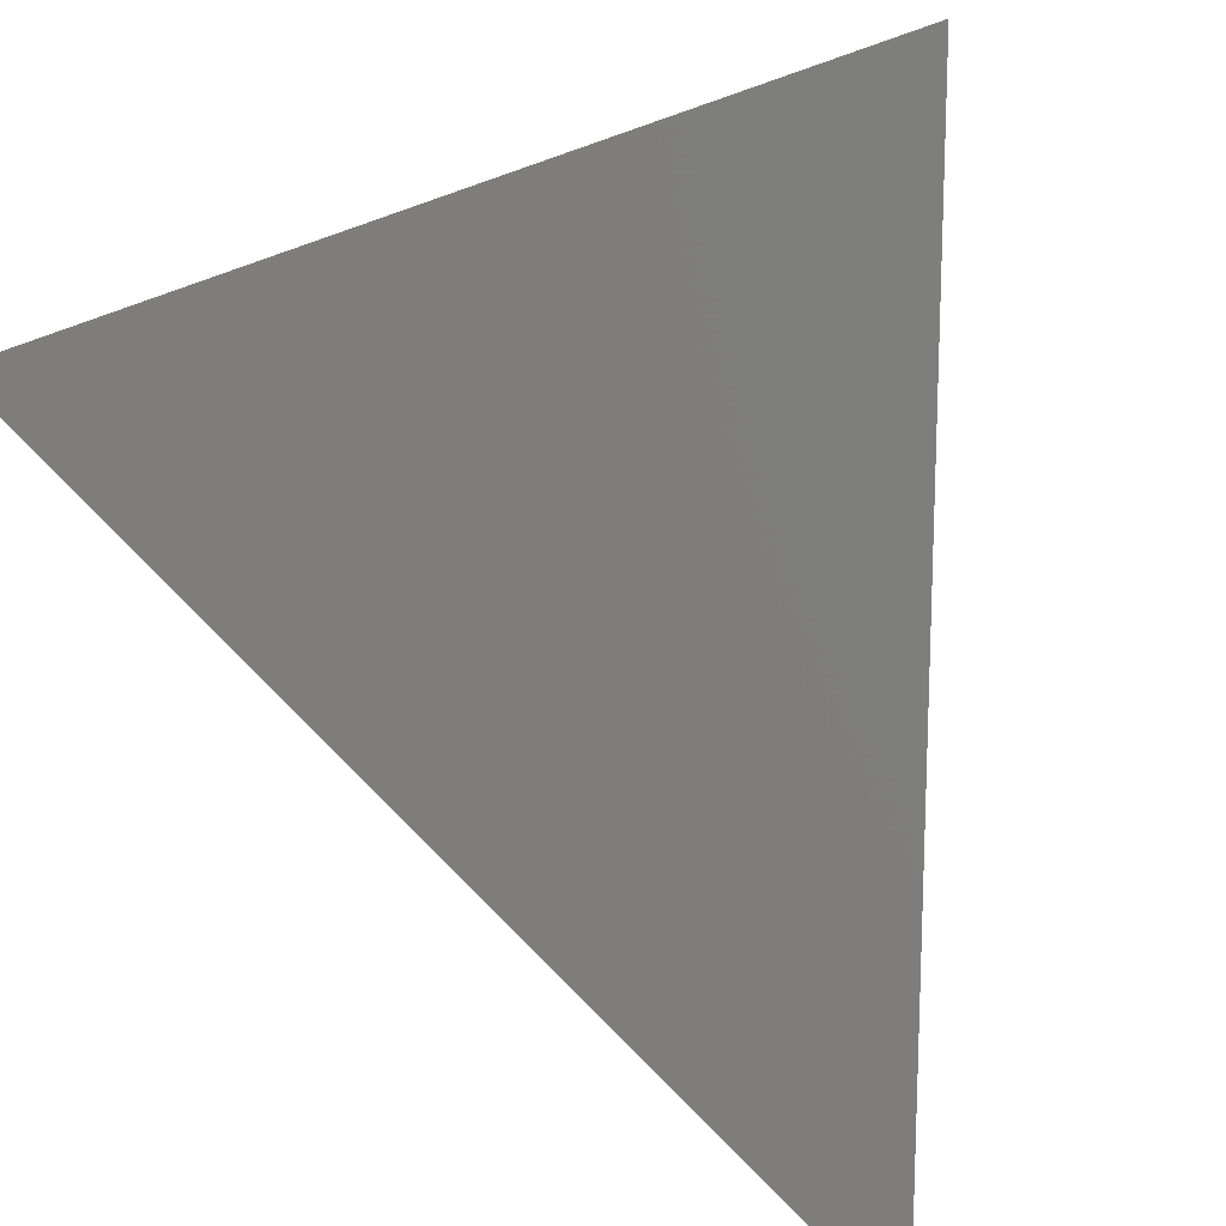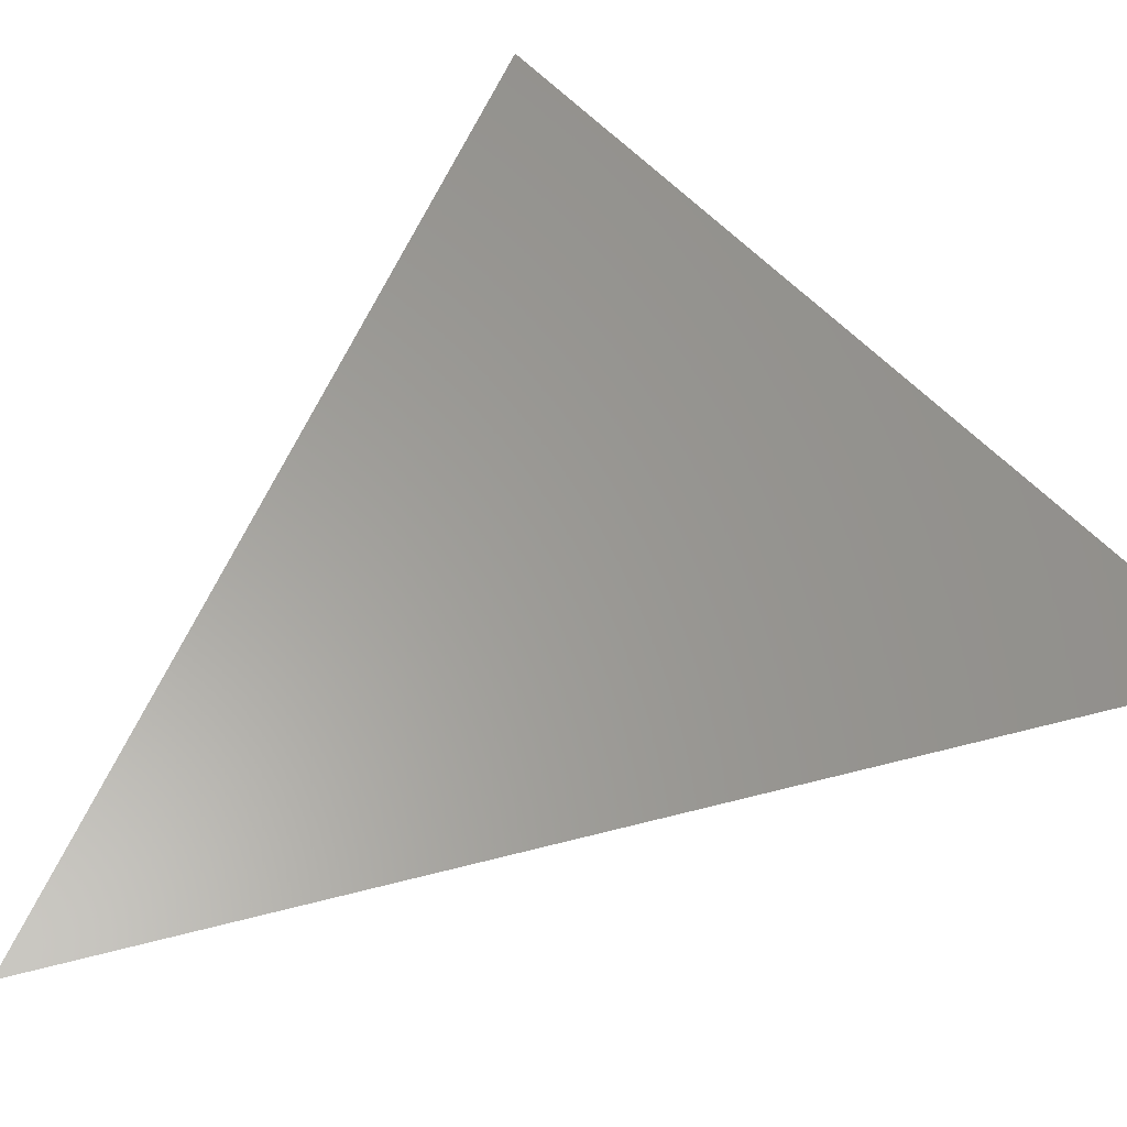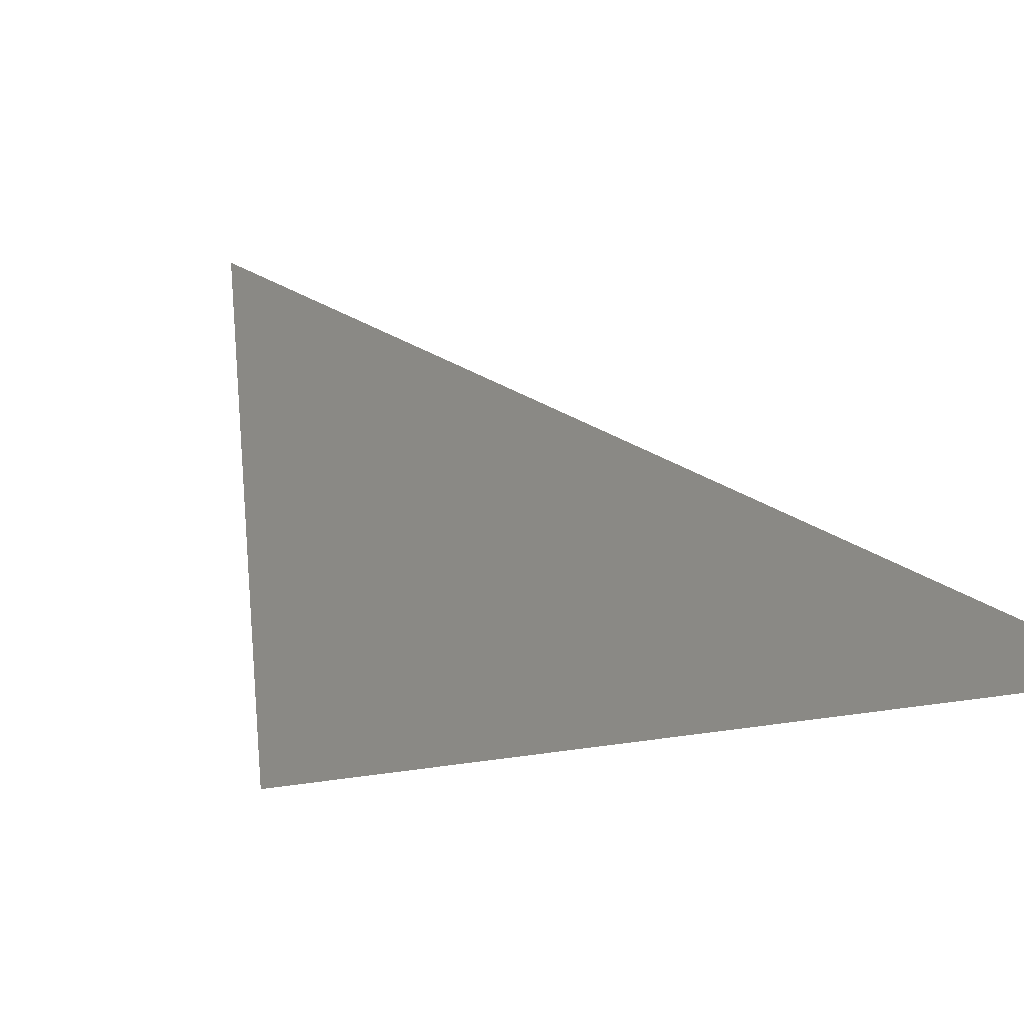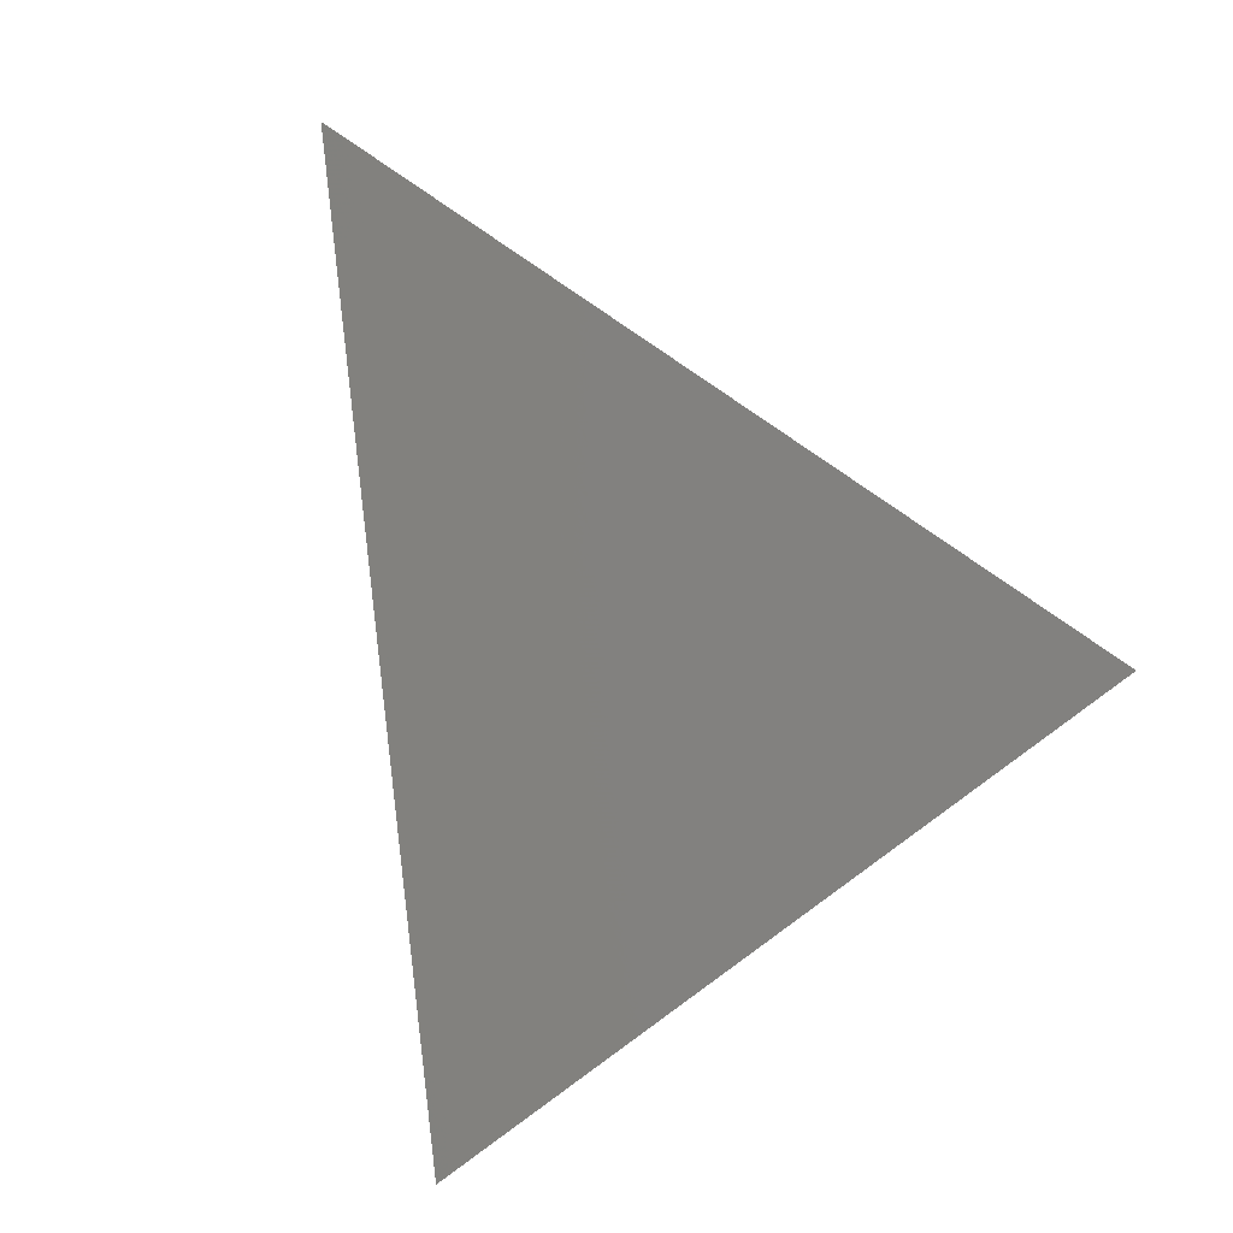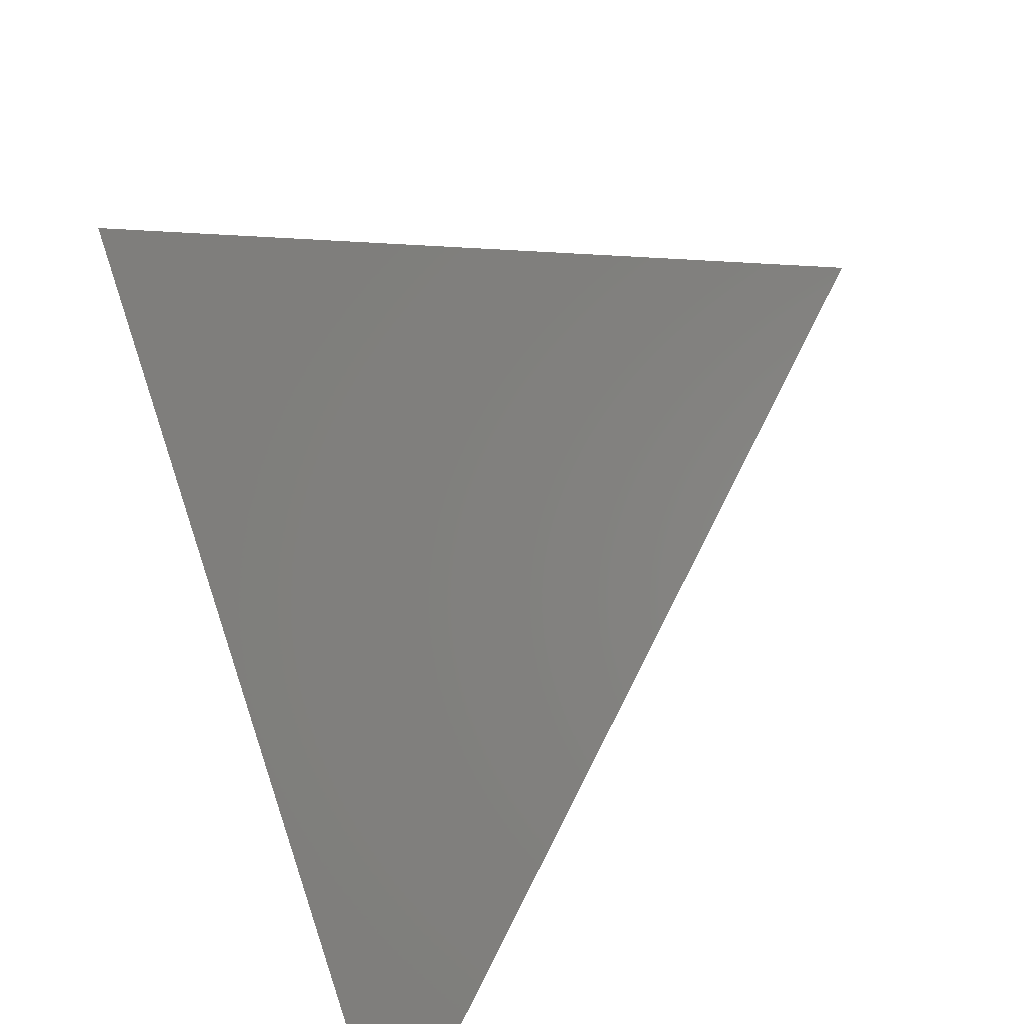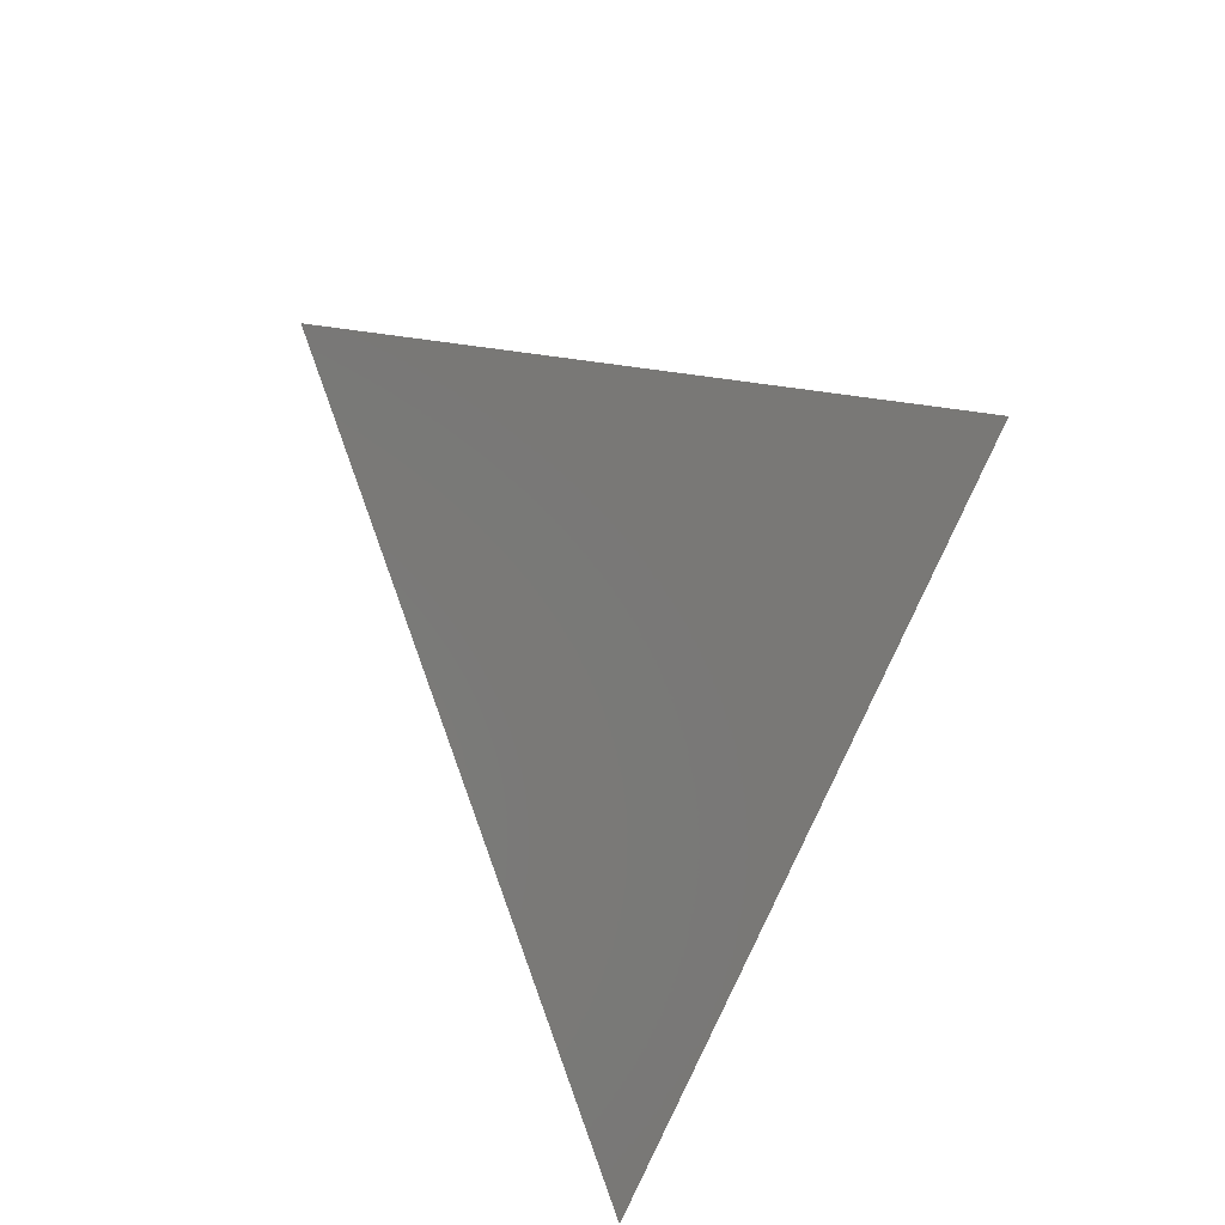
<metadata>
{"format":"stl","ext":"stl","renderer":"f3d","projection":"perspective","resolution":1024,"background":"white","views":[{"elev":51.0,"azim":151.6,"up":"+Z"},{"elev":-72.4,"azim":-63.2,"up":"+Z"},{"elev":74.4,"azim":-38.7,"up":"+Z"},{"elev":-30.1,"azim":-120.8,"up":"+Y"},{"elev":79.2,"azim":46.6,"up":"+Z"},{"elev":-46.4,"azim":-88.9,"up":"+Y"}]}
</metadata>
<code>
# stl→obj: 3 verts, 1 faces
v 0 1 3
v 2 0 2
v 1 2.732 1
f 1 2 3

</code>
